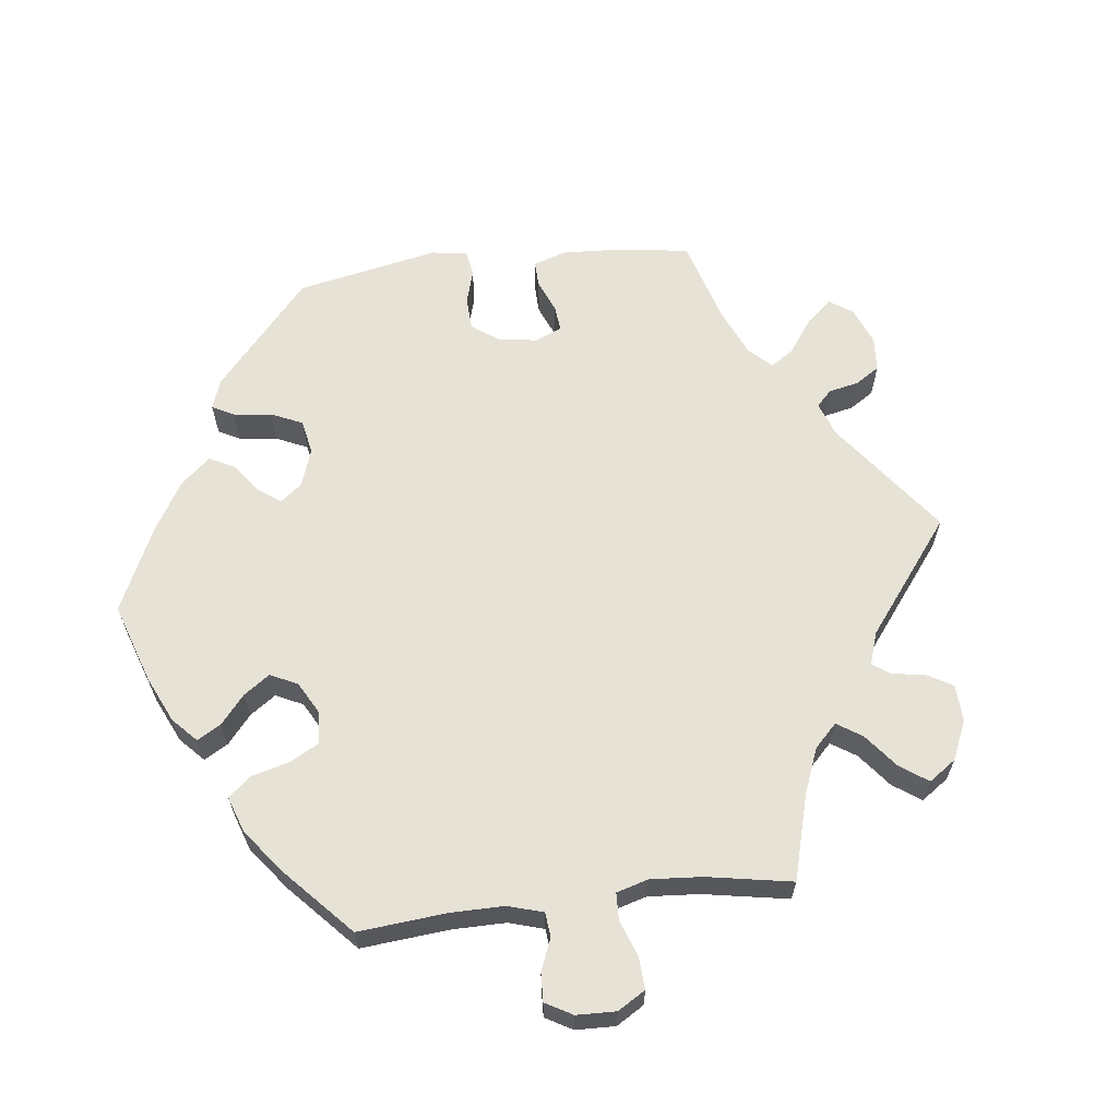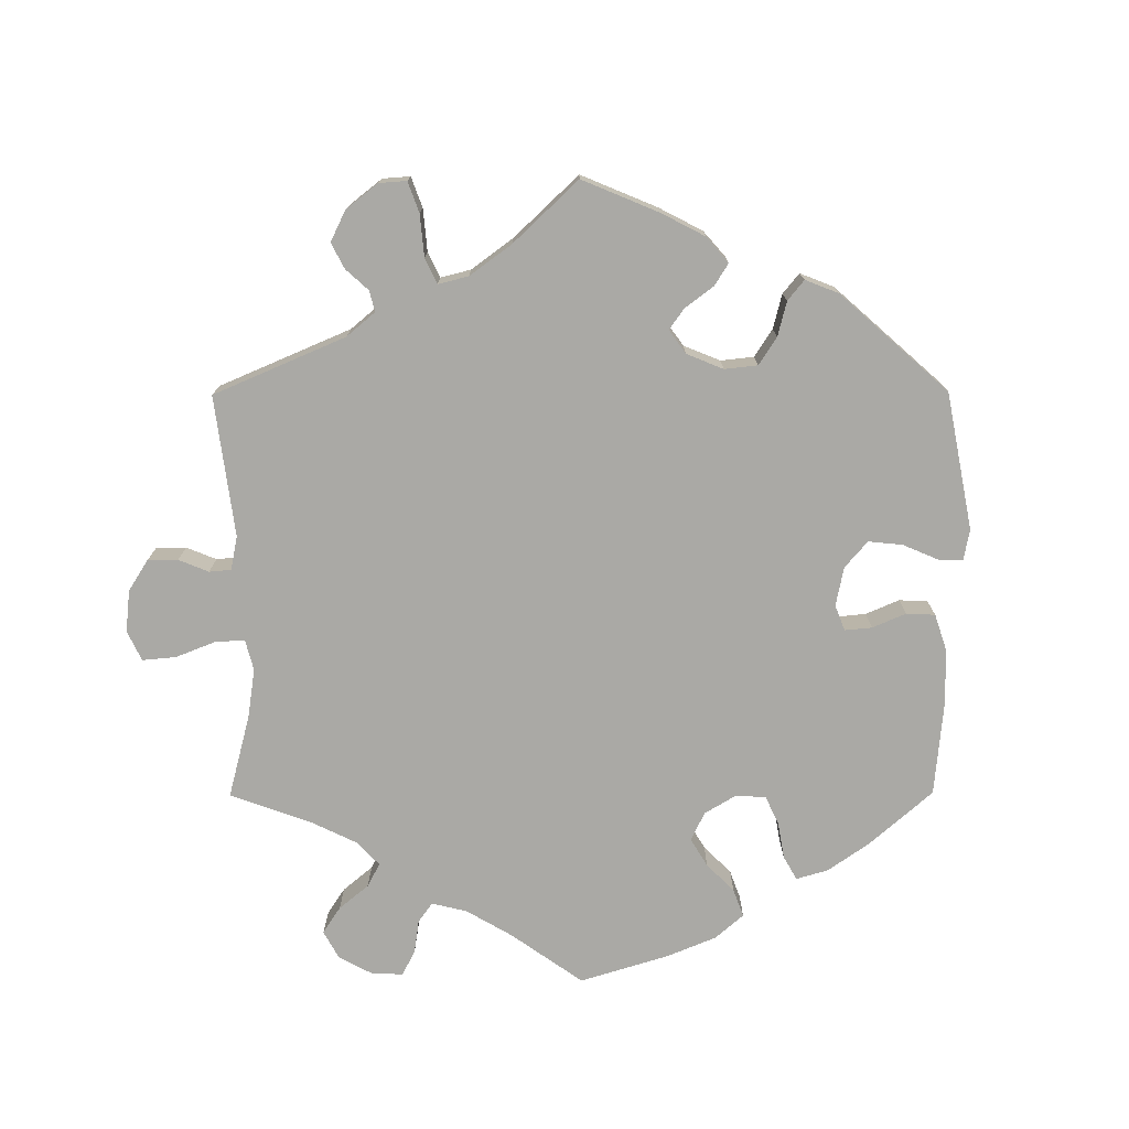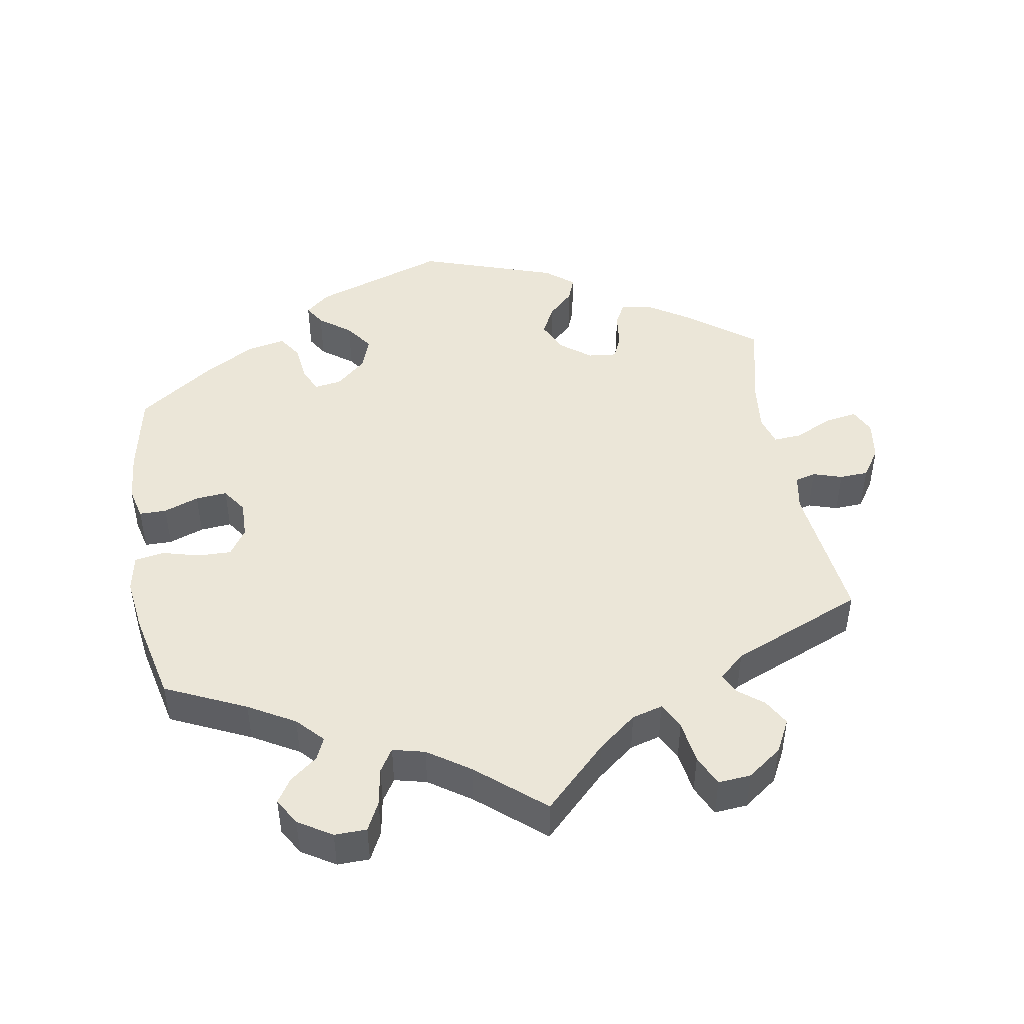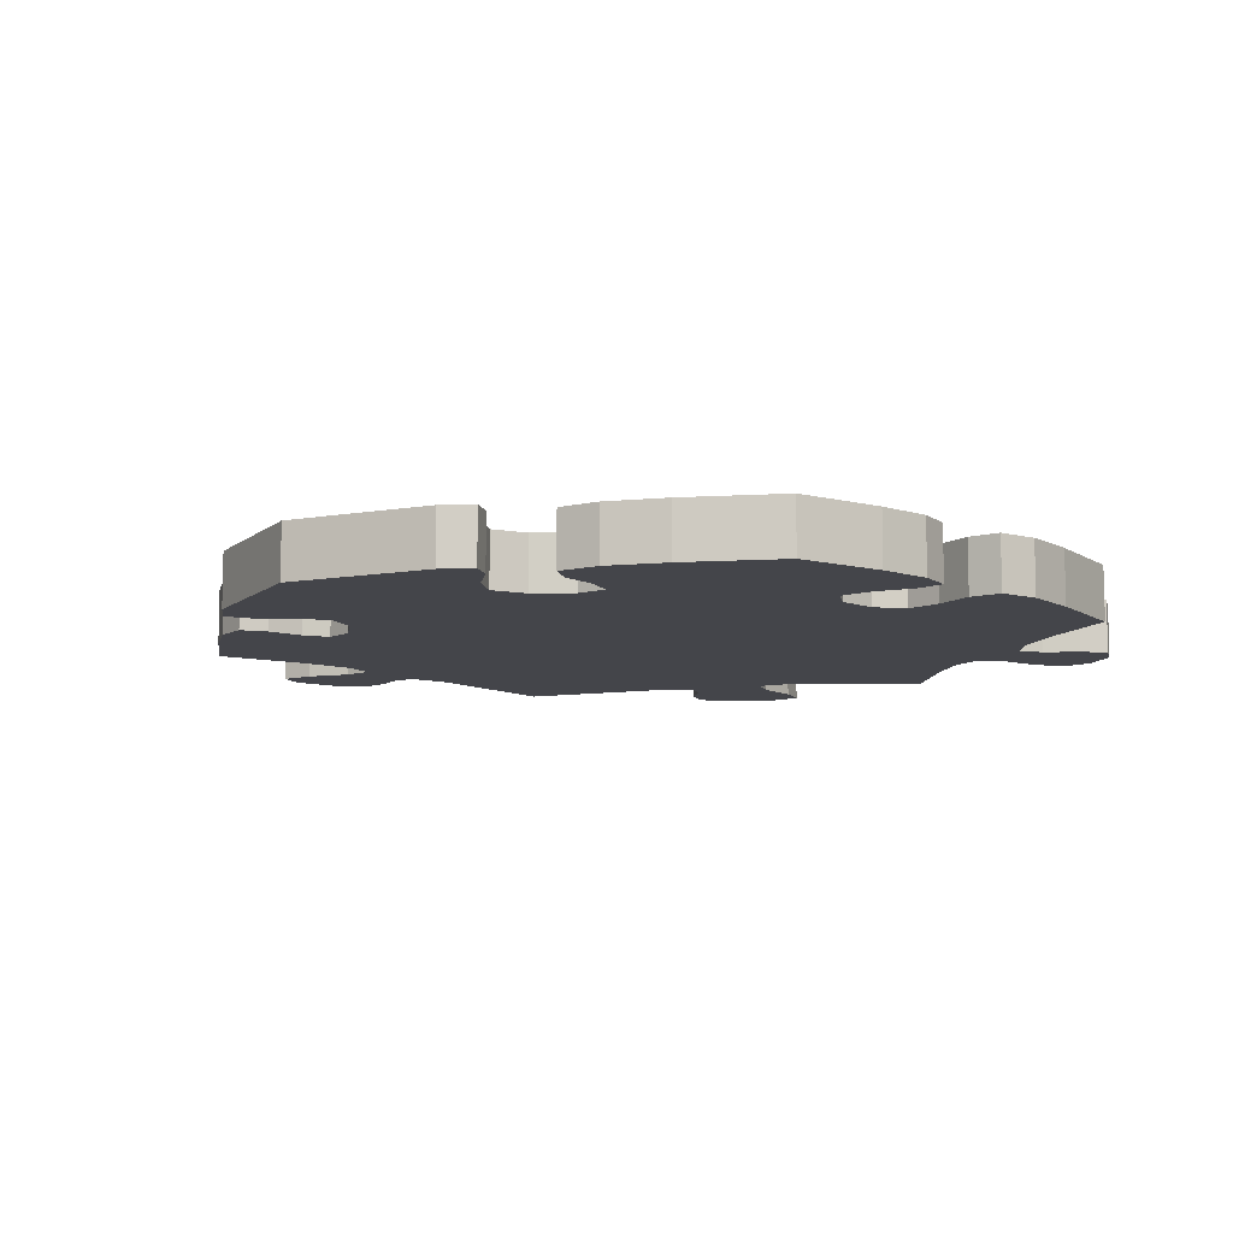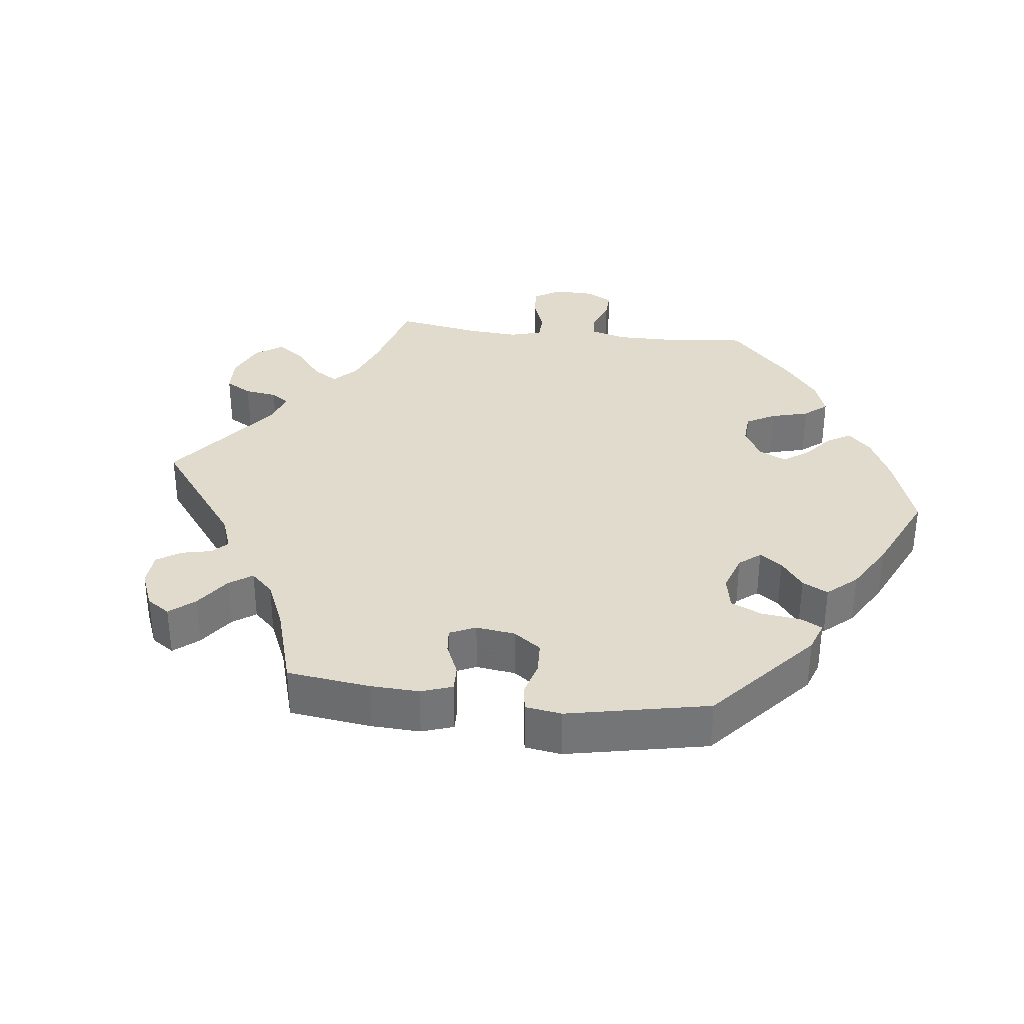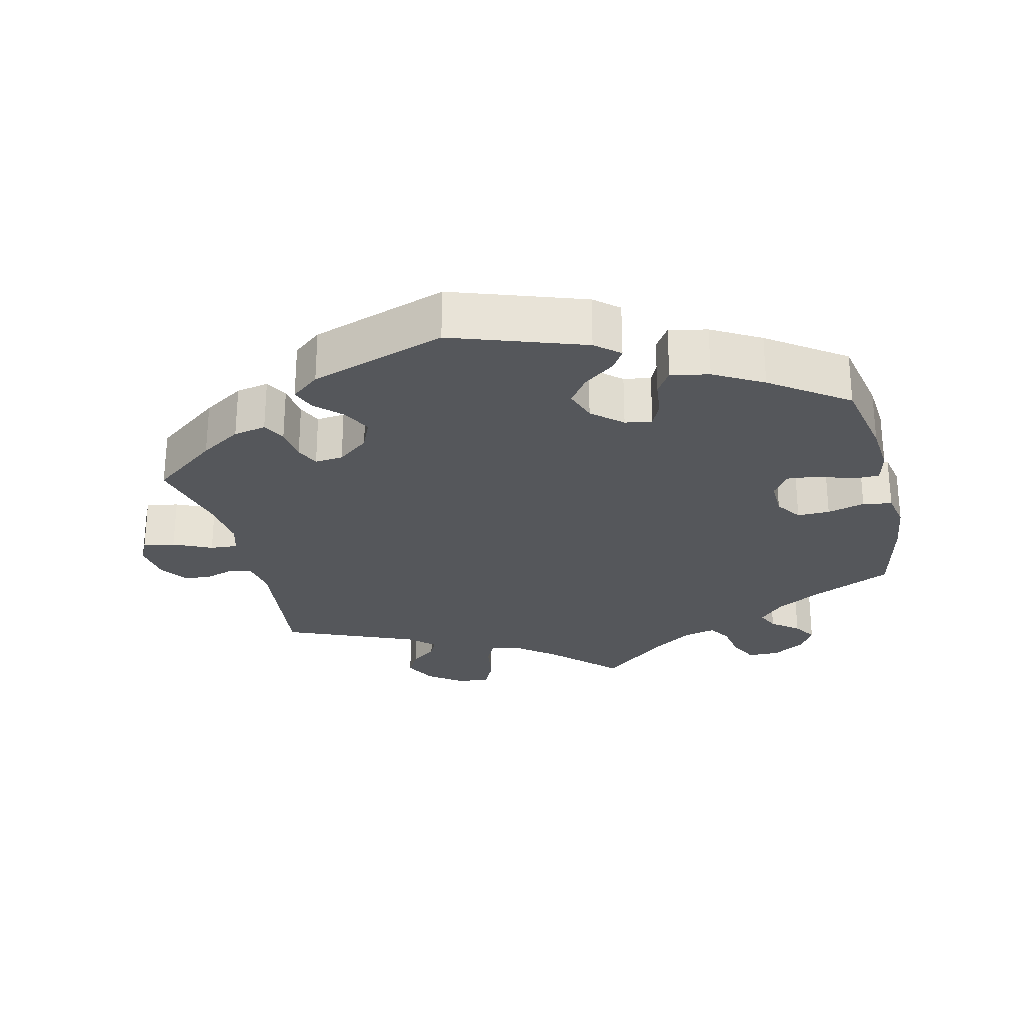
<metadata>
{"format":"obj","ext":"obj","renderer":"f3d","projection":"perspective","resolution":1024,"background":"white","views":[{"elev":62.9,"azim":-36.8,"up":"+Y"},{"elev":-75.4,"azim":120.2,"up":"+Y"},{"elev":46.5,"azim":-9.6,"up":"+Y"},{"elev":-9.3,"azim":-135.7,"up":"+Y"},{"elev":33.9,"azim":156.9,"up":"+Y"},{"elev":-26.6,"azim":-166.5,"up":"+Y"}]}
</metadata>
<code>
v 0.408 0.07 -0.359
v 0.35 0.07 -0.396
v 0.304 0.07 -0.405
v 0.287 0.07 -0.373
v 0.281 0.07 -0.324
v 0.266 0.07 -0.291
v 0.226 0.07 -0.295
v 0.182 0.07 -0.329
v 0.163 0.07 -0.372
v 0.184 0.07 -0.413
v 0.22 0.07 -0.448
v 0.233 0.07 -0.482
v 0.193 0.07 -0.514
v 0.001 0.07 -0.578
v -0.185 0.07 -0.514
v -0.219 0.07 -0.485
v -0.201 0.07 -0.456
v -0.157 0.07 -0.423
v -0.129 0.07 -0.384
v -0.145 0.07 -0.338
v -0.187 0.07 -0.301
v -0.225 0.07 -0.295
v -0.241 0.07 -0.33
v -0.247 0.07 -0.381
v -0.269 0.07 -0.415
v -0.323 0.07 -0.404
v -0.392 0.07 -0.365
v -0.5 0.07 -0.289
v -0.523 0.07 -0.173
v -0.529 0.07 -0.103
v -0.518 0.07 -0.058
v -0.48 0.07 -0.058
v -0.431 0.07 -0.076
v -0.387 0.07 -0.08
v -0.363 0.07 -0.045
v -0.364 0.07 0.007
v -0.389 0.07 0.044
v -0.435 0.07 0.043
v -0.488 0.07 0.029
v -0.529 0.07 0.036
v -0.539 0.07 0.088
v -0.529 0.07 0.163
v -0.5 0.07 0.289
v -0.387 0.07 0.341
v -0.322 0.07 0.378
v -0.287 0.07 0.415
v -0.301 0.07 0.446
v -0.339 0.07 0.476
v -0.36 0.07 0.509
v -0.338 0.07 0.546
v -0.291 0.07 0.575
v -0.246 0.07 0.574
v -0.226 0.07 0.534
v -0.217 0.07 0.481
v -0.197 0.07 0.449
v -0.152 0.07 0.46
v -0.093 0.07 0.5
v 0 0.07 0.578
v 0.087 0.07 0.492
v 0.141 0.07 0.449
v 0.184 0.07 0.437
v 0.203 0.07 0.474
v 0.212 0.07 0.534
v 0.232 0.07 0.577
v 0.278 0.07 0.573
v 0.326 0.07 0.538
v 0.35 0.07 0.492
v 0.329 0.07 0.455
v 0.293 0.07 0.427
v 0.28 0.07 0.399
v 0.316 0.07 0.367
v 0.501 0.07 0.29
v 0.477 0.07 0.09
v 0.486 0.07 0.039
v 0.515 0.07 0.031
v 0.556 0.07 0.044
v 0.596 0.07 0.042
v 0.623 0.07 0.002
v 0.631 0.07 -0.054
v 0.614 0.07 -0.089
v 0.569 0.07 -0.081
v 0.515 0.07 -0.056
v 0.476 0.07 -0.053
v 0.464 0.07 -0.095
v 0.472 0.07 -0.167
v 0.501 0.07 -0.288
v 0.408 0 -0.359
v 0.35 0 -0.396
v 0.304 0 -0.405
v 0.287 0 -0.373
v 0.281 0 -0.324
v 0.266 0 -0.291
v 0.226 0 -0.295
v 0.182 0 -0.329
v 0.163 0 -0.372
v 0.184 0 -0.413
v 0.22 0 -0.448
v 0.233 0 -0.482
v 0.193 0 -0.514
v 0.001 0 -0.578
v -0.185 0 -0.514
v -0.219 0 -0.485
v -0.201 0 -0.456
v -0.157 0 -0.423
v -0.129 0 -0.384
v -0.145 0 -0.338
v -0.187 0 -0.301
v -0.225 0 -0.295
v -0.241 0 -0.33
v -0.247 0 -0.381
v -0.269 0 -0.415
v -0.323 0 -0.404
v -0.392 0 -0.365
v -0.5 0 -0.289
v -0.523 0 -0.173
v -0.529 0 -0.103
v -0.518 0 -0.058
v -0.48 0 -0.058
v -0.431 0 -0.076
v -0.387 0 -0.08
v -0.363 0 -0.045
v -0.364 0 0.007
v -0.389 0 0.044
v -0.435 0 0.043
v -0.488 0 0.029
v -0.529 0 0.036
v -0.539 0 0.088
v -0.529 0 0.163
v -0.5 0 0.289
v -0.387 0 0.341
v -0.322 0 0.378
v -0.287 0 0.415
v -0.301 0 0.446
v -0.339 0 0.476
v -0.36 0 0.509
v -0.338 0 0.546
v -0.291 0 0.575
v -0.246 0 0.574
v -0.226 0 0.534
v -0.217 0 0.481
v -0.197 0 0.449
v -0.152 0 0.46
v -0.093 0 0.5
v 0 0 0.578
v 0.087 0 0.492
v 0.141 0 0.449
v 0.184 0 0.437
v 0.203 0 0.474
v 0.212 0 0.534
v 0.232 0 0.577
v 0.278 0 0.573
v 0.326 0 0.538
v 0.35 0 0.492
v 0.329 0 0.455
v 0.293 0 0.427
v 0.28 0 0.399
v 0.316 0 0.367
v 0.501 0 0.29
v 0.477 0 0.09
v 0.486 0 0.039
v 0.515 0 0.031
v 0.556 0 0.044
v 0.596 0 0.042
v 0.623 0 0.002
v 0.631 0 -0.054
v 0.614 0 -0.089
v 0.569 0 -0.081
v 0.515 0 -0.056
v 0.476 0 -0.053
v 0.464 0 -0.095
v 0.472 0 -0.167
v 0.501 0 -0.288
f 85 86 1 2
f 84 85 2 3
f 83 84 3 4
f 79 80 81 82
f 79 82 83
f 78 79 83
f 75 76 77 78
f 75 78 83
f 74 75 83 4
f 71 72 73
f 70 71 73 74
f 66 67 68 69
f 66 69 70
f 65 66 70
f 62 63 64 65
f 61 62 65 70
f 60 61 70 74
f 57 58 59
f 56 57 59 60
f 55 56 60 74
f 51 52 53 54
f 51 54 55
f 50 51 55
f 47 48 49 50
f 46 47 50 55
f 45 46 55 74
f 41 42 43 44
f 38 39 40 41
f 37 38 41 44
f 36 37 44 45
f 30 31 32 33
f 30 33 34
f 29 30 34
f 28 29 34
f 27 28 34 35
f 23 24 25 26
f 22 23 26 27
f 15 16 17 18
f 15 18 19
f 14 15 19
f 13 14 19 20
f 10 11 12 13
f 9 10 13 20
f 74 4 5
f 74 5 6
f 35 36 45 74
f 22 27 35 74
f 21 22 74 6
f 8 9 20 21
f 7 8 21
f 6 7 21
f 88 87 172 171
f 89 88 171 170
f 90 89 170 169
f 168 167 166 165
f 169 168 165
f 169 165 164
f 164 163 162 161
f 169 164 161
f 90 169 161 160
f 159 158 157
f 160 159 157 156
f 155 154 153 152
f 156 155 152
f 156 152 151
f 151 150 149 148
f 156 151 148 147
f 160 156 147 146
f 145 144 143
f 146 145 143 142
f 160 146 142 141
f 140 139 138 137
f 141 140 137
f 141 137 136
f 136 135 134 133
f 141 136 133 132
f 160 141 132 131
f 130 129 128 127
f 127 126 125 124
f 130 127 124 123
f 131 130 123 122
f 119 118 117 116
f 120 119 116
f 120 116 115
f 120 115 114
f 121 120 114 113
f 112 111 110 109
f 113 112 109 108
f 104 103 102 101
f 105 104 101
f 105 101 100
f 106 105 100 99
f 99 98 97 96
f 106 99 96 95
f 91 90 160
f 92 91 160
f 160 131 122 121
f 160 121 113 108
f 92 160 108 107
f 107 106 95 94
f 107 94 93
f 107 93 92
f 1 87 88 2
f 2 88 89 3
f 3 89 90 4
f 4 90 91 5
f 5 91 92 6
f 6 92 93 7
f 7 93 94 8
f 8 94 95 9
f 9 95 96 10
f 10 96 97 11
f 11 97 98 12
f 12 98 99 13
f 13 99 100 14
f 14 100 101 15
f 15 101 102 16
f 16 102 103 17
f 17 103 104 18
f 18 104 105 19
f 19 105 106 20
f 20 106 107 21
f 21 107 108 22
f 22 108 109 23
f 23 109 110 24
f 24 110 111 25
f 25 111 112 26
f 26 112 113 27
f 27 113 114 28
f 28 114 115 29
f 29 115 116 30
f 30 116 117 31
f 31 117 118 32
f 32 118 119 33
f 33 119 120 34
f 34 120 121 35
f 35 121 122 36
f 36 122 123 37
f 37 123 124 38
f 38 124 125 39
f 39 125 126 40
f 40 126 127 41
f 41 127 128 42
f 42 128 129 43
f 43 129 130 44
f 44 130 131 45
f 45 131 132 46
f 46 132 133 47
f 47 133 134 48
f 48 134 135 49
f 49 135 136 50
f 50 136 137 51
f 51 137 138 52
f 52 138 139 53
f 53 139 140 54
f 54 140 141 55
f 55 141 142 56
f 56 142 143 57
f 57 143 144 58
f 58 144 145 59
f 59 145 146 60
f 60 146 147 61
f 61 147 148 62
f 62 148 149 63
f 63 149 150 64
f 64 150 151 65
f 65 151 152 66
f 66 152 153 67
f 67 153 154 68
f 68 154 155 69
f 69 155 156 70
f 70 156 157 71
f 71 157 158 72
f 72 158 159 73
f 73 159 160 74
f 74 160 161 75
f 75 161 162 76
f 76 162 163 77
f 77 163 164 78
f 78 164 165 79
f 79 165 166 80
f 80 166 167 81
f 81 167 168 82
f 82 168 169 83
f 83 169 170 84
f 84 170 171 85
f 85 171 172 86
f 86 172 87 1

</code>
